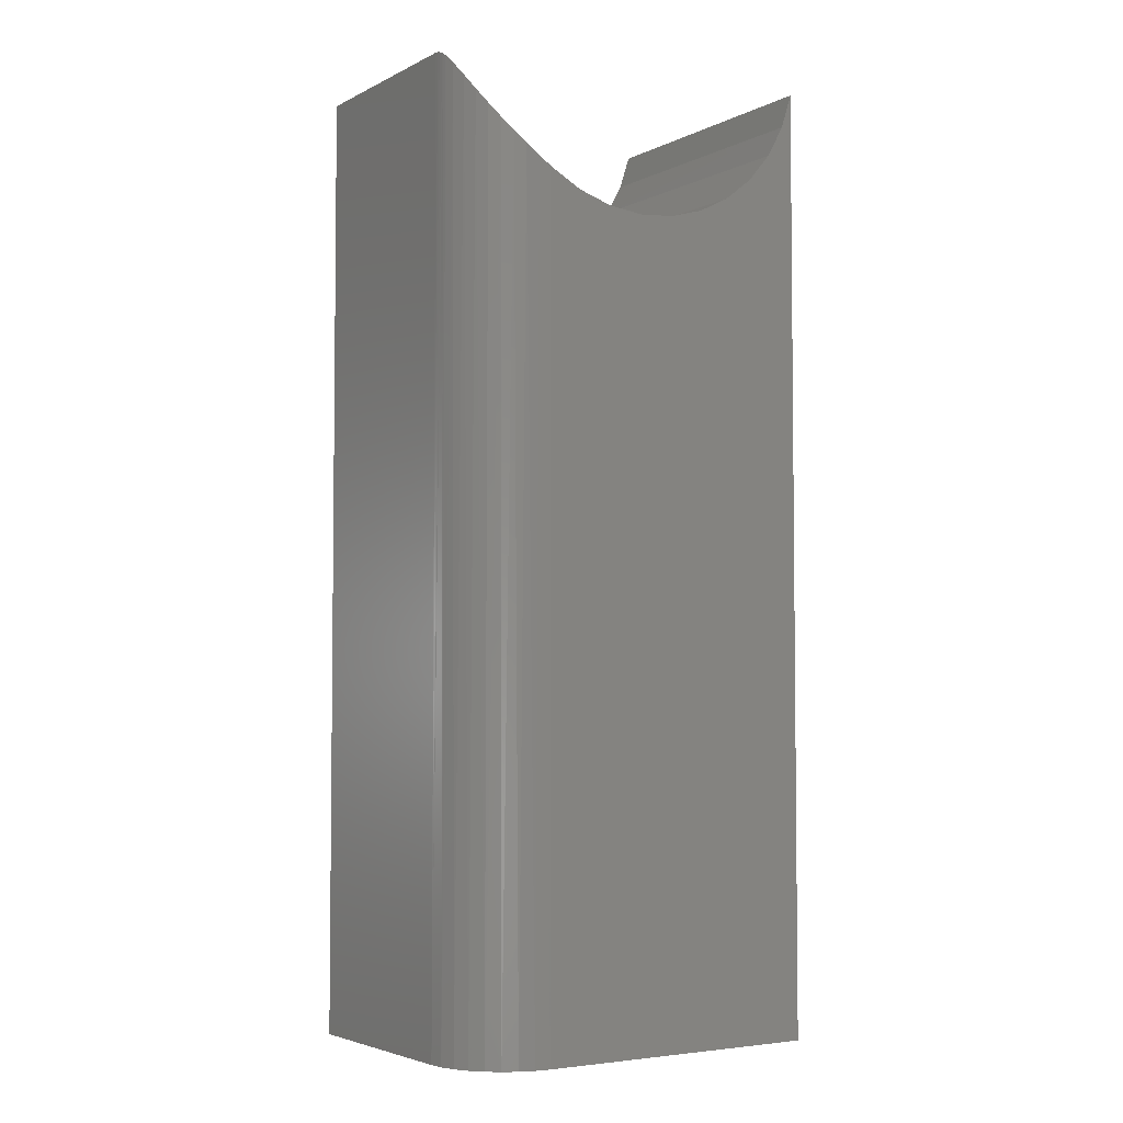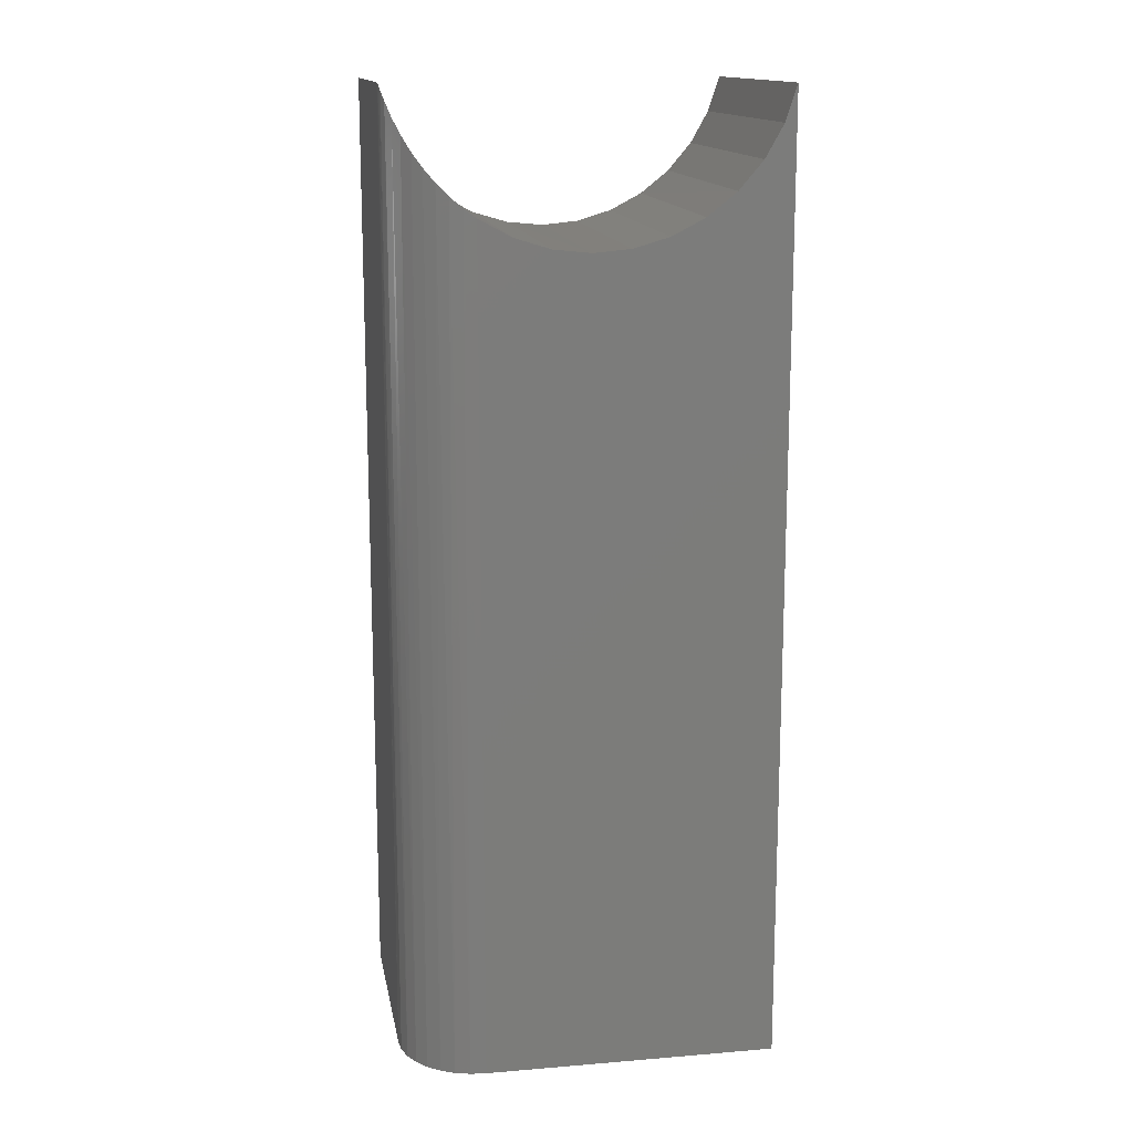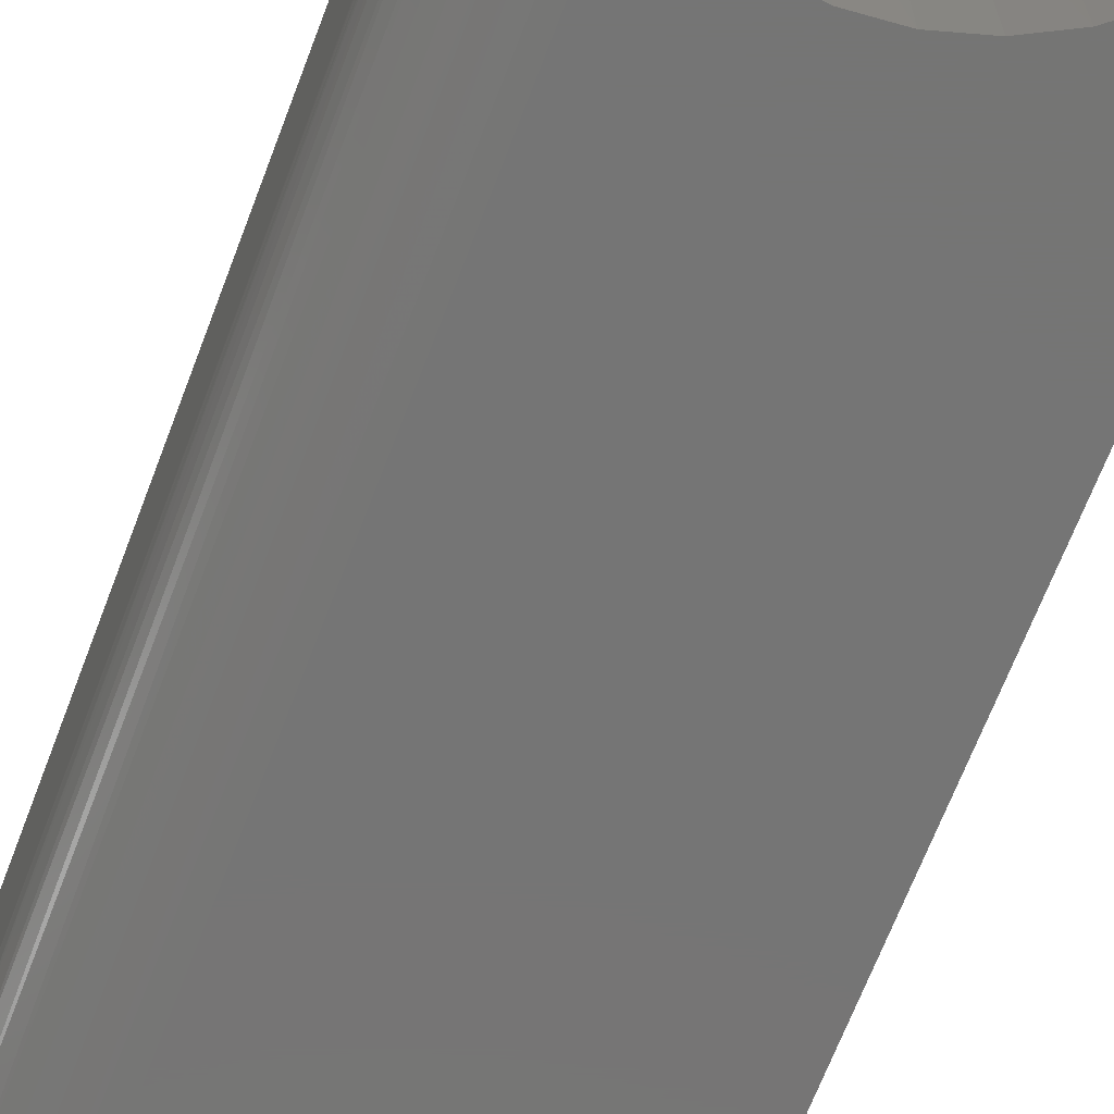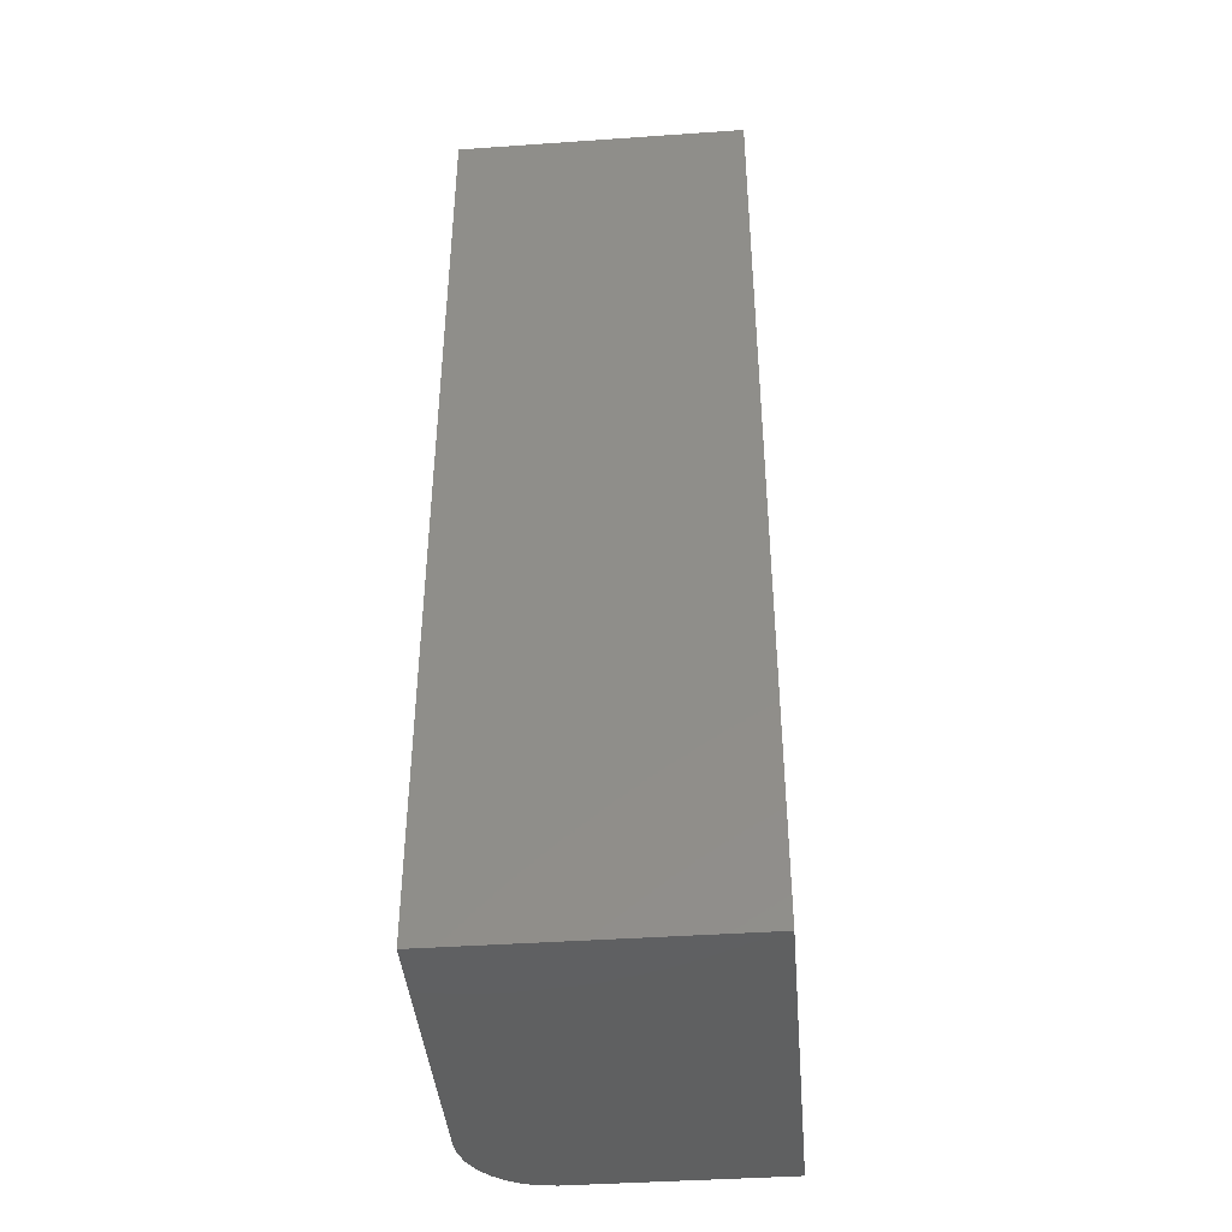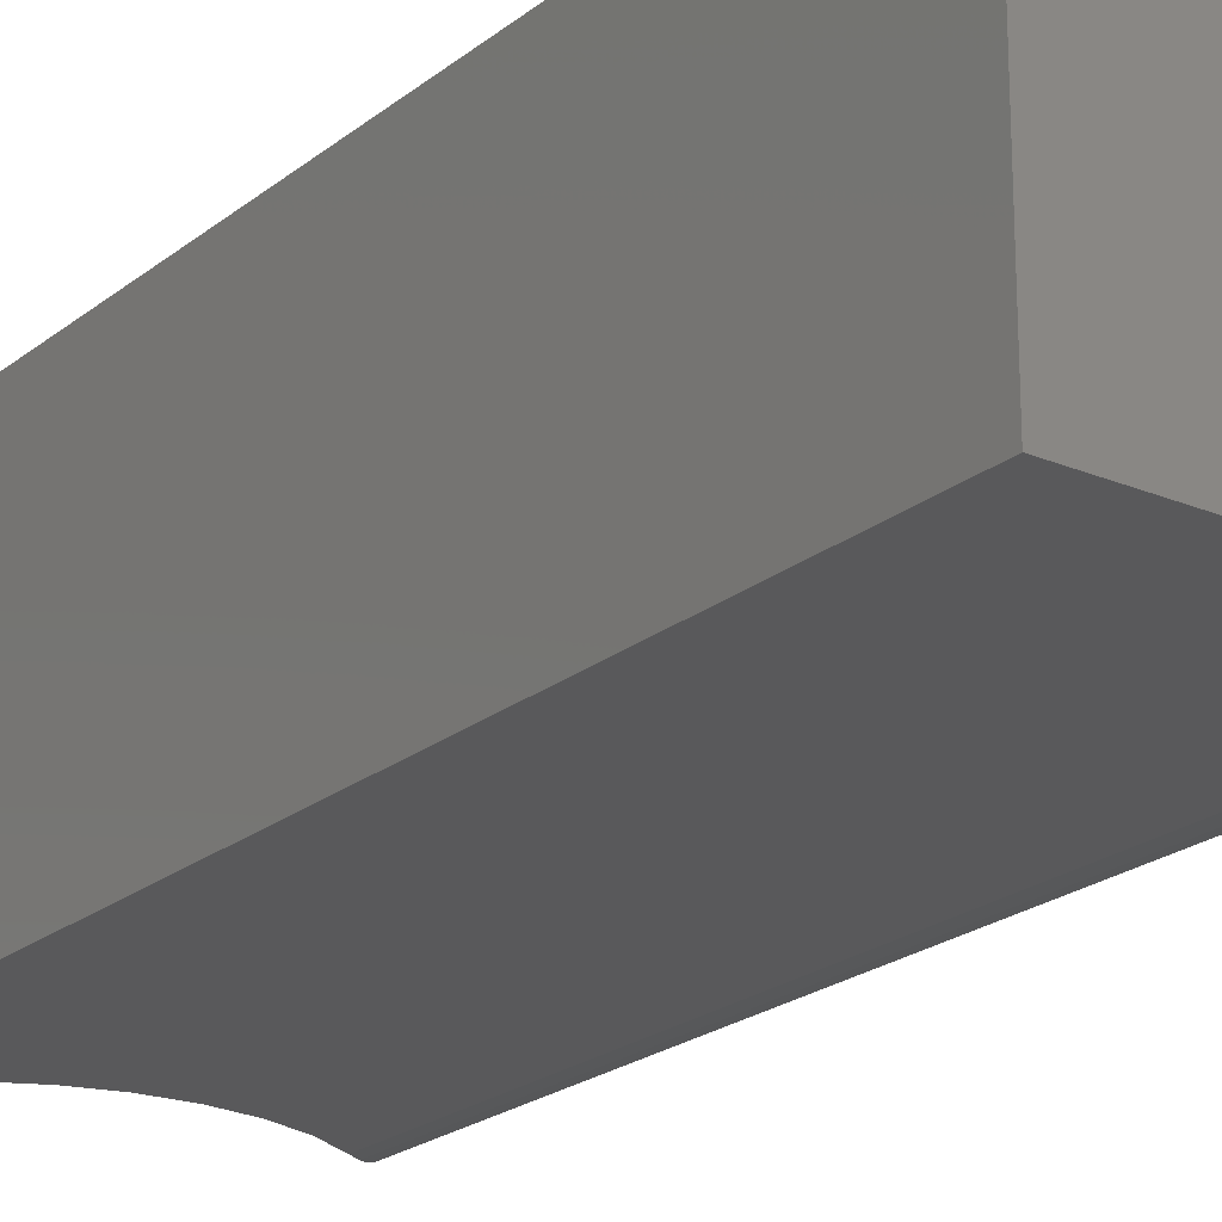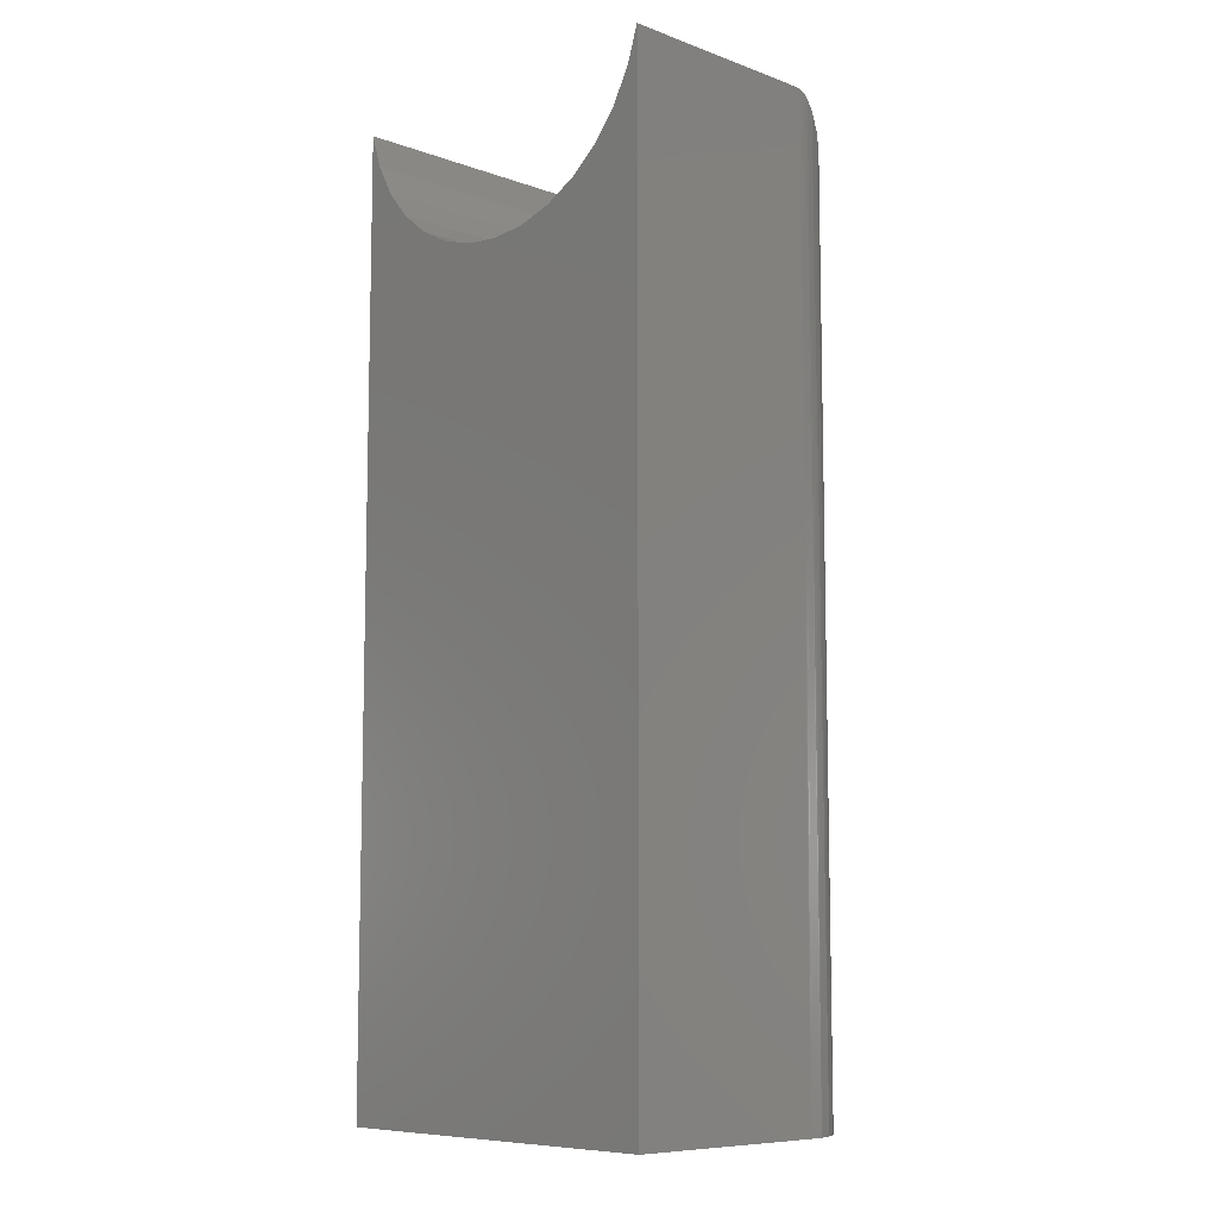
<metadata>
{"format":"stl","ext":"stl","renderer":"f3d","projection":"perspective","resolution":1024,"background":"white","views":[{"elev":-4.0,"azim":-33.2,"up":"+Z"},{"elev":14.6,"azim":-10.1,"up":"+Z"},{"elev":-67.6,"azim":-20.8,"up":"+Y"},{"elev":-41.6,"azim":94.8,"up":"+Z"},{"elev":-22.0,"azim":143.6,"up":"+Y"},{"elev":-8.7,"azim":-133.7,"up":"+Z"}]}
</metadata>
<code>
# stl→obj: 52 verts, 100 faces
v 0.0625 -0.2266 -3.827e-18
v 0.05031 -0.2254 -3.08e-18
v 0.03858 -0.2218 -2.362e-18
v 0.02778 -0.216 -1.701e-18
v 0.01831 -0.2083 -1.121e-18
v 0.01053 -0.1988 -6.45e-19
v 0.004758 -0.188 -2.913e-19
v 0.001201 -0.1763 -7.354e-20
v 0 -0.1641 0
v 0 0 0
v 0.2921 0 -1.789e-17
v 0.2921 -0.2266 -1.789e-17
v 0.2921 -0.2266 0.75
v 0.2921 0 0.75
v 0.1174 0 0.6359
v 0.1158 -0.2266 0.6362
v 0.1446 -0.2266 0.6331
v 0.08974 0 0.6441
v 0.08804 -0.2266 0.6448
v 0.0642 0 0.6575
v 0.0625 -0.2266 0.6586
v 0.01905 -0.209 0.7036
v 0.02617 -0.2149 0.6932
v 0.02307 0 0.6975
v 0.008993 0 0.7226
v 2.575e-17 0 0.75
v 2.575e-17 -0.1641 0.75
v 5.114e-05 -0.1666 0.7498
v 0.0001986 -0.169 0.7491
v 0.0005259 -0.1722 0.7477
v 0.000745 -0.1737 0.7468
v 0.001258 -0.1765 0.7448
v 0.003308 -0.1841 0.7377
v 0.007317 -0.1934 0.7266
v 0.01257 -0.2016 0.7151
v 0.1461 0 0.6331
v 0.1735 -0.2266 0.6357
v 0.1747 0 0.6359
v 0.2014 -0.2266 0.6437
v 0.2024 0 0.6441
v 0.2272 -0.2266 0.657
v 0.2279 0 0.6575
v 0.25 -0.2266 0.6751
v 0.2504 0 0.6755
v 0.2688 -0.2266 0.6971
v 0.269 0 0.6975
v 0.283 -0.2266 0.7224
v 0.2831 0 0.7226
v 0.04324 -0.2235 0.674
v 0.05296 -0.2258 0.6656
v 0.0417 0 0.6755
v 0.03445 -0.2199 0.683
f 1 2 3
f 1 3 4
f 1 4 5
f 1 5 6
f 1 6 7
f 1 7 8
f 1 8 9
f 1 9 10
f 1 10 11
f 1 11 12
f 12 11 13
f 13 11 14
f 15 16 17
f 16 15 18
f 18 19 16
f 19 18 20
f 19 20 21
f 22 23 24
f 25 26 27
f 25 27 28
f 25 28 29
f 25 29 30
f 25 30 31
f 25 31 32
f 25 32 33
f 25 33 34
f 25 34 35
f 25 35 22
f 25 22 24
f 15 17 36
f 36 17 37
f 36 37 38
f 38 37 39
f 38 39 40
f 40 39 41
f 40 41 42
f 42 41 43
f 42 43 44
f 44 43 45
f 44 45 46
f 46 45 47
f 46 47 48
f 48 47 13
f 48 13 14
f 49 50 51
f 51 50 21
f 51 21 20
f 49 51 52
f 52 51 24
f 52 24 23
f 27 26 9
f 9 26 10
f 11 10 36
f 11 36 38
f 11 38 40
f 11 40 42
f 11 42 44
f 11 44 46
f 11 46 48
f 11 48 14
f 10 26 25
f 10 25 24
f 10 24 51
f 10 51 20
f 10 20 18
f 10 18 15
f 10 15 36
f 12 13 47
f 12 47 45
f 12 45 43
f 12 43 41
f 12 41 39
f 12 39 37
f 12 37 17
f 12 17 1
f 1 17 16
f 1 16 19
f 1 19 21
f 1 50 2
f 1 21 50
f 8 32 31
f 33 32 8
f 8 7 33
f 34 33 7
f 7 6 34
f 34 6 35
f 35 6 5
f 35 5 22
f 23 22 5
f 5 4 23
f 52 23 4
f 4 3 52
f 49 52 3
f 3 2 49
f 49 2 50
f 9 8 31
f 9 31 30
f 9 30 29
f 9 29 28
f 9 28 27

</code>
